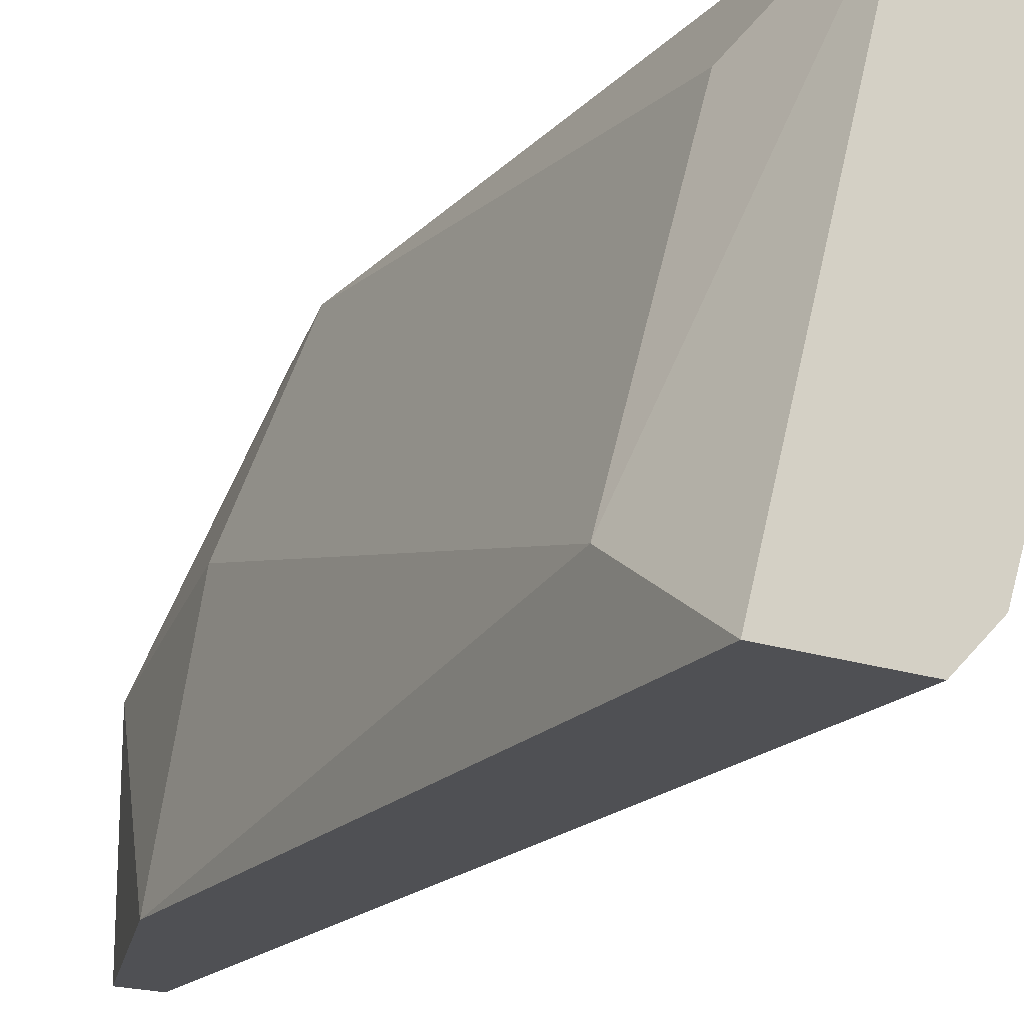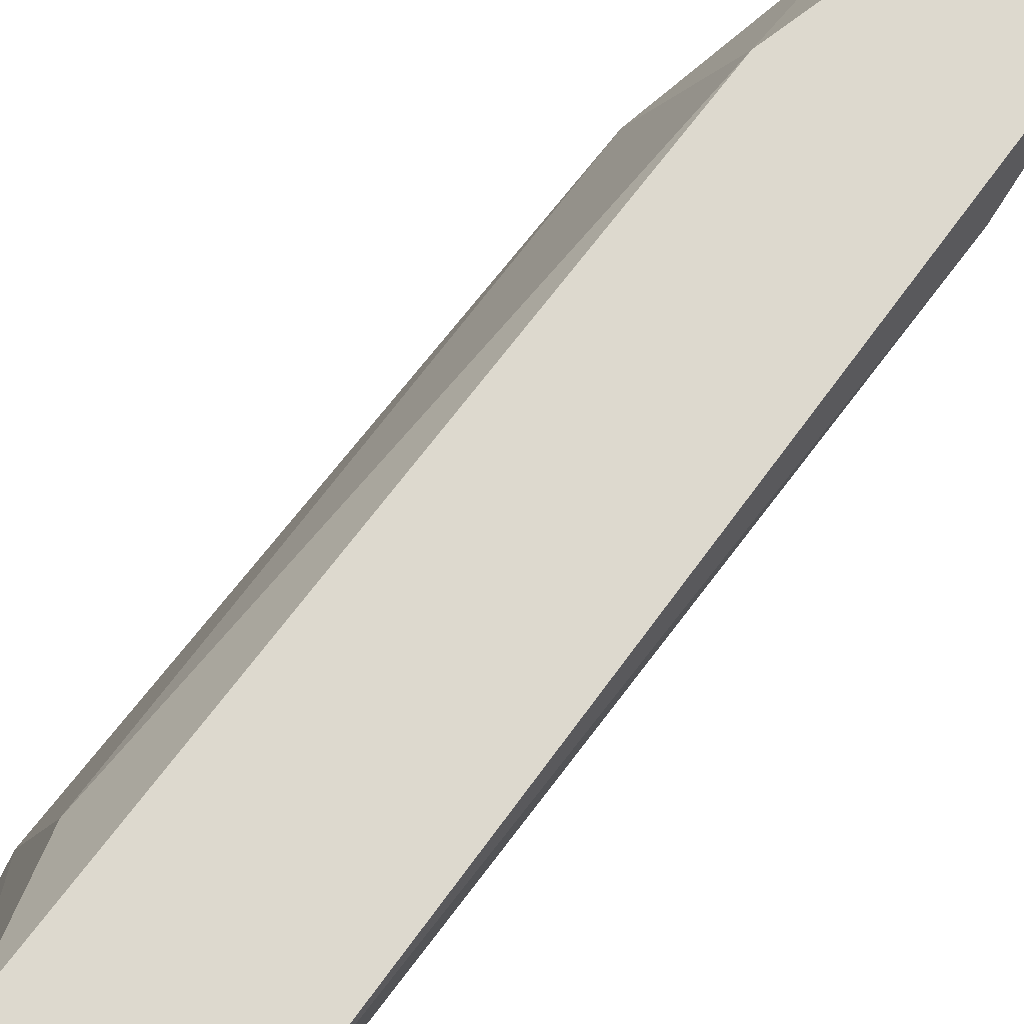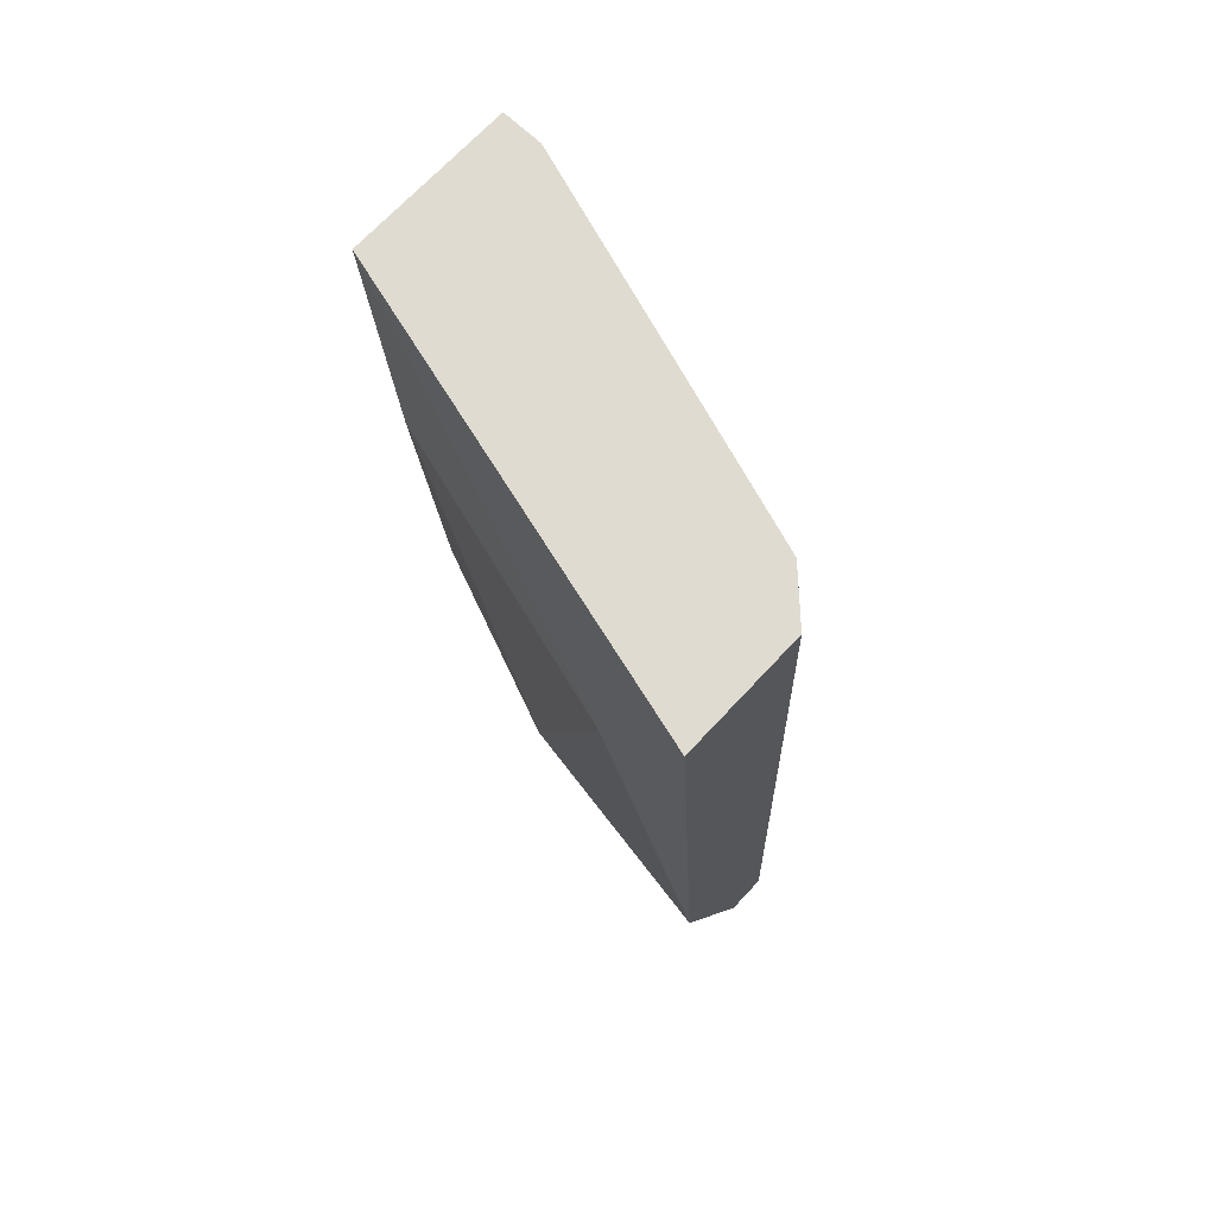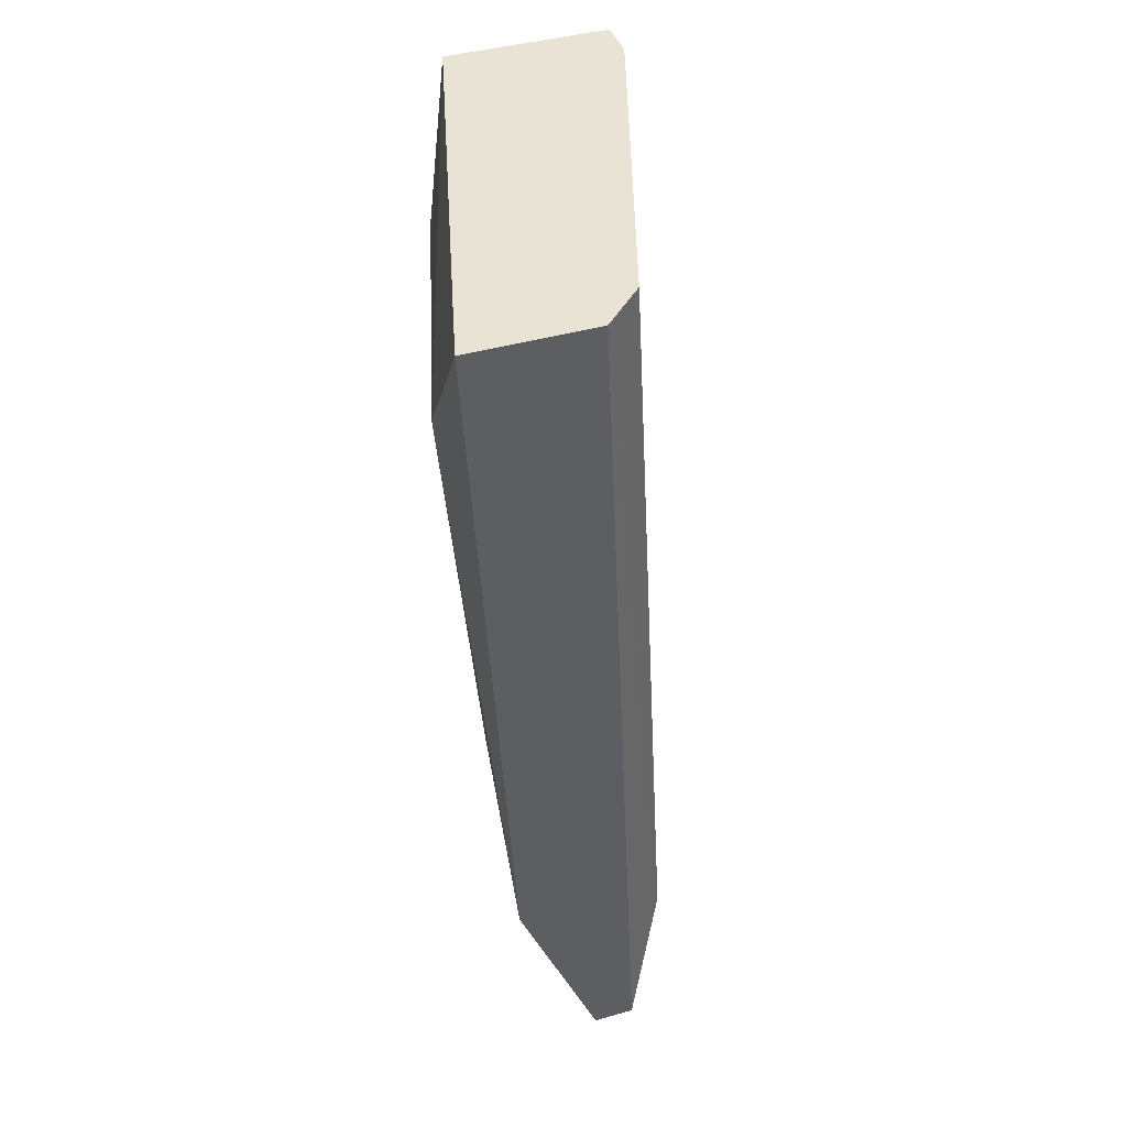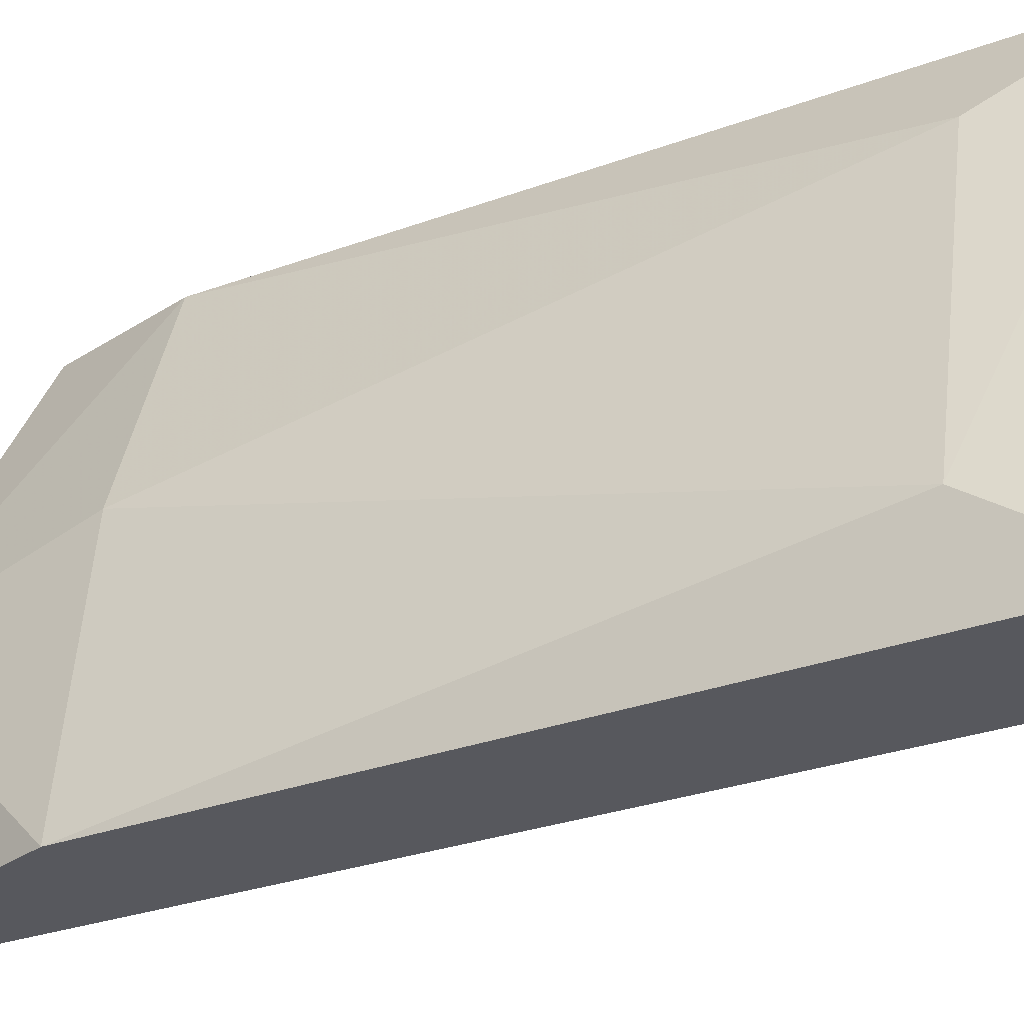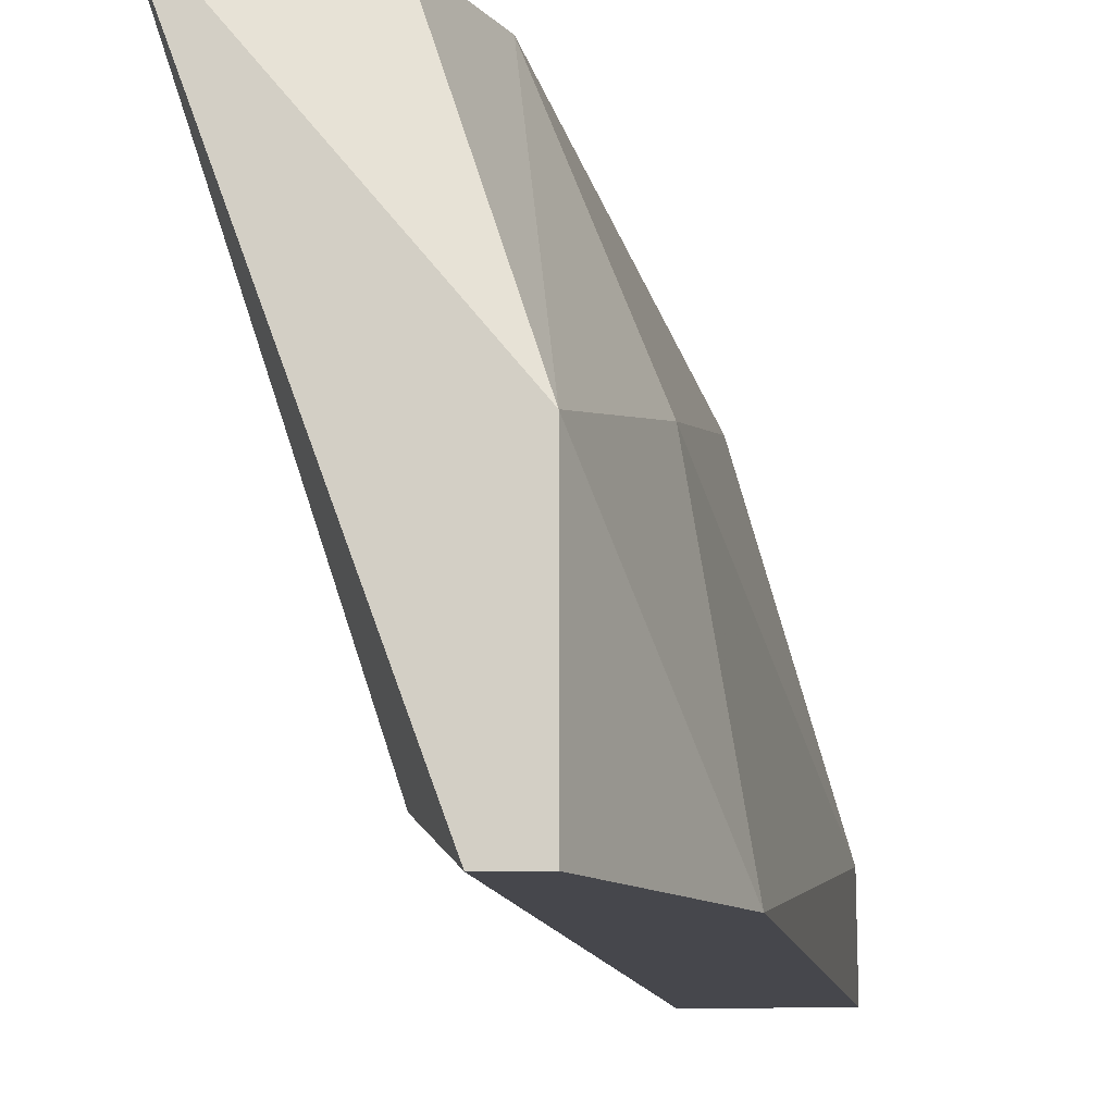
<metadata>
{"format":"obj","ext":"obj","renderer":"f3d","projection":"perspective","resolution":1024,"background":"white","views":[{"elev":-19.2,"azim":-32.7,"up":"+Y"},{"elev":71.7,"azim":33.9,"up":"+Y"},{"elev":70.0,"azim":-47.0,"up":"+Z"},{"elev":42.0,"azim":-18.9,"up":"+Z"},{"elev":-28.9,"azim":-64.3,"up":"+Y"},{"elev":-10.9,"azim":-174.9,"up":"+Y"}]}
</metadata>
<code>
v -0.04194 0.004923 0.05546
v -0.03975 0.004923 0.07407
v -0.03975 0.004923 0.04998
v -0.03975 0.0104 0.04998
v -0.03975 0.01697 0.07407
v -0.03757 0.01697 0.05217
v -0.03757 0.006017 0.05327
v -0.03538 0.01697 0.07407
v -0.03538 0.01587 0.07407
v -0.03428 0.01697 0.04998
v -0.03428 0.01587 0.05546
v -0.04085 0.01477 0.07078
v -0.04085 0.01149 0.05546
v -0.03866 0.004923 0.04998
v -0.03866 0.01697 0.05546
v -0.03866 0.006017 0.07407
v -0.04304 0.004923 0.07407
v -0.04304 0.007112 0.07078
f 13 12 15
f 3 14 2
f 14 3 10
f 5 2 9
f 3 2 17
f 2 5 17
f 5 10 6
f 2 14 7
f 14 10 7
f 3 17 1
f 1 17 18
f 17 5 18
f 13 1 18
f 10 3 4
f 6 10 4
f 3 1 4
f 1 13 4
f 9 2 16
f 2 7 16
f 16 7 11
f 7 10 11
f 9 16 11
f 9 11 8
f 10 5 8
f 5 9 8
f 11 10 8
f 18 5 12
f 13 18 12
f 5 6 15
f 6 4 15
f 4 13 15
f 12 5 15

</code>
